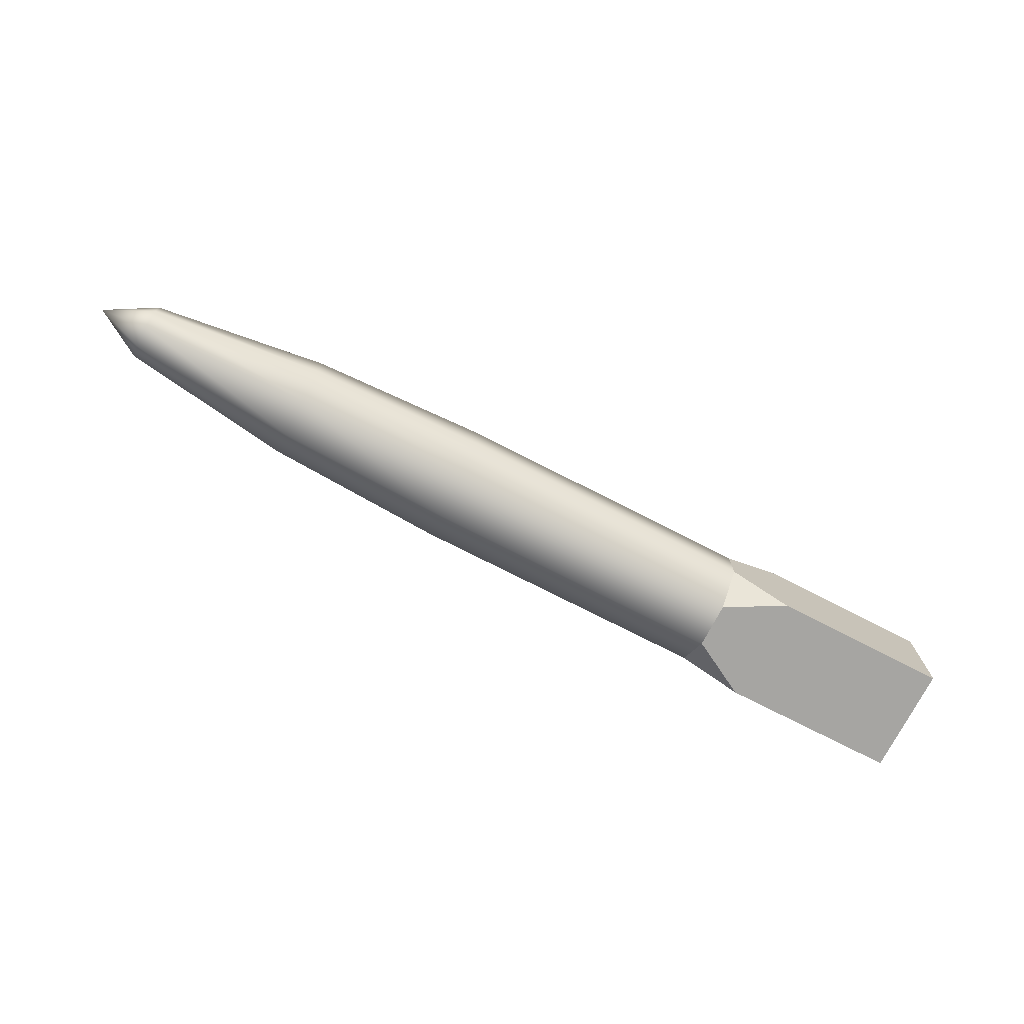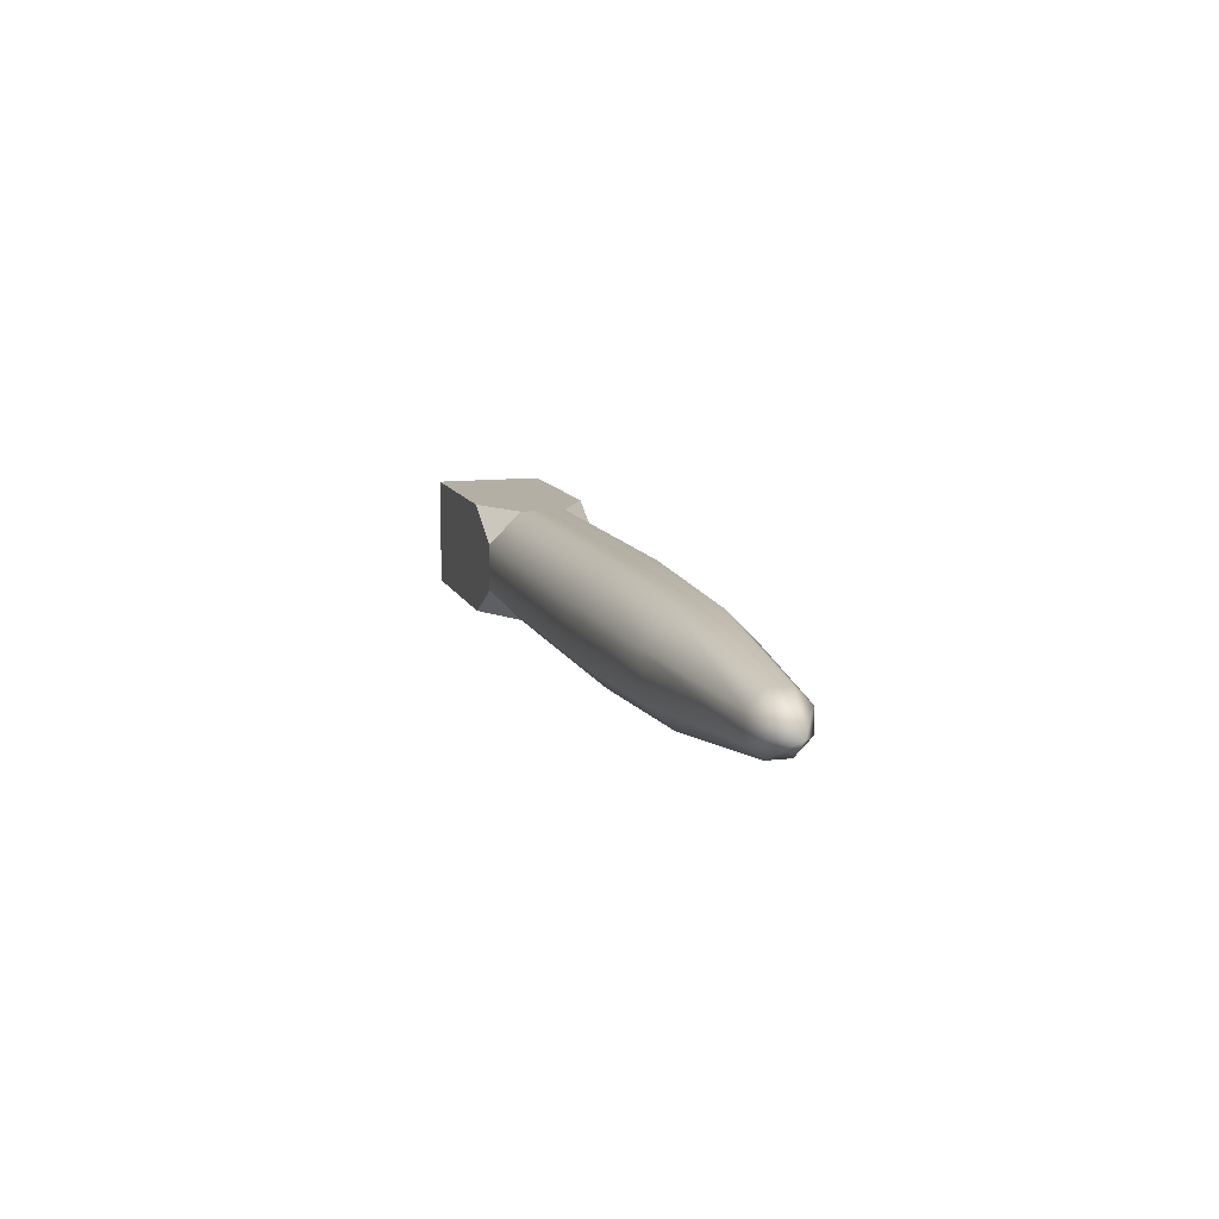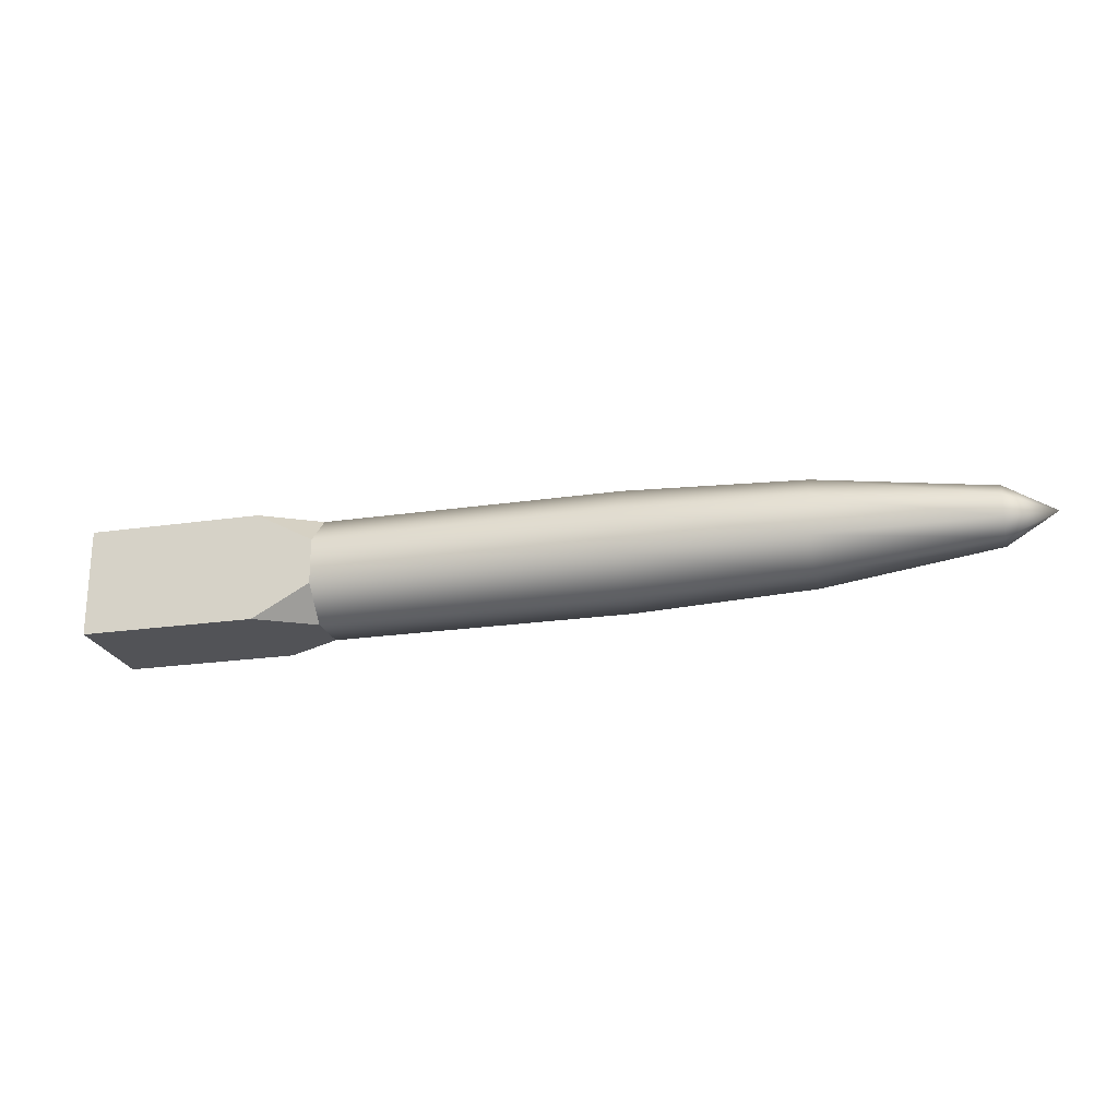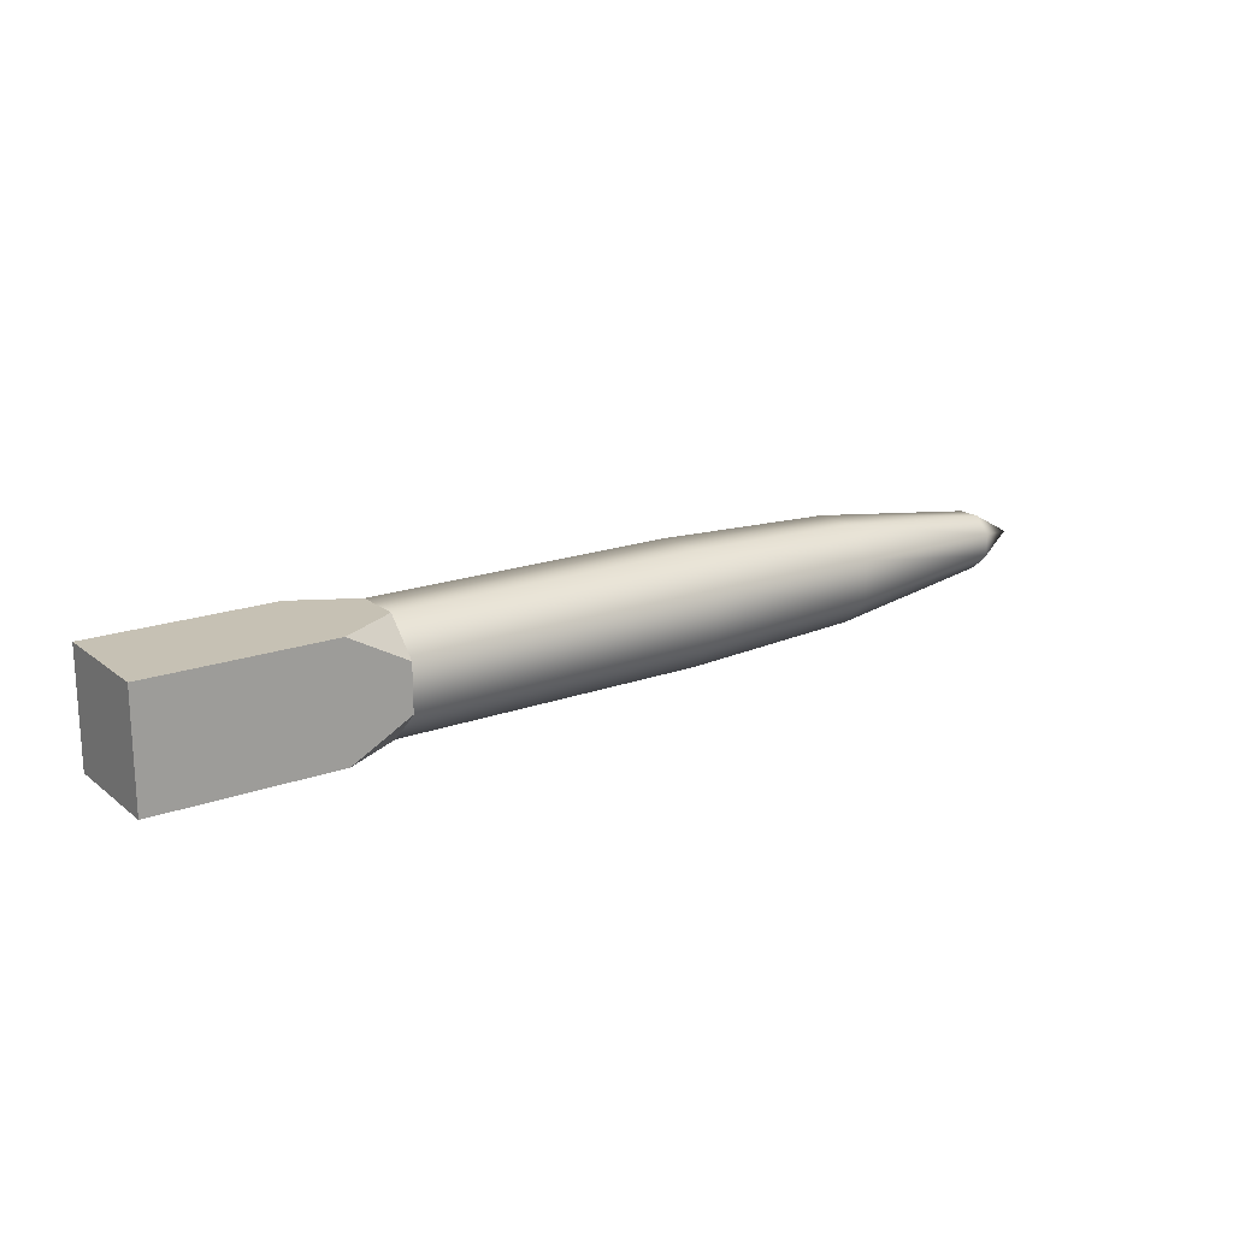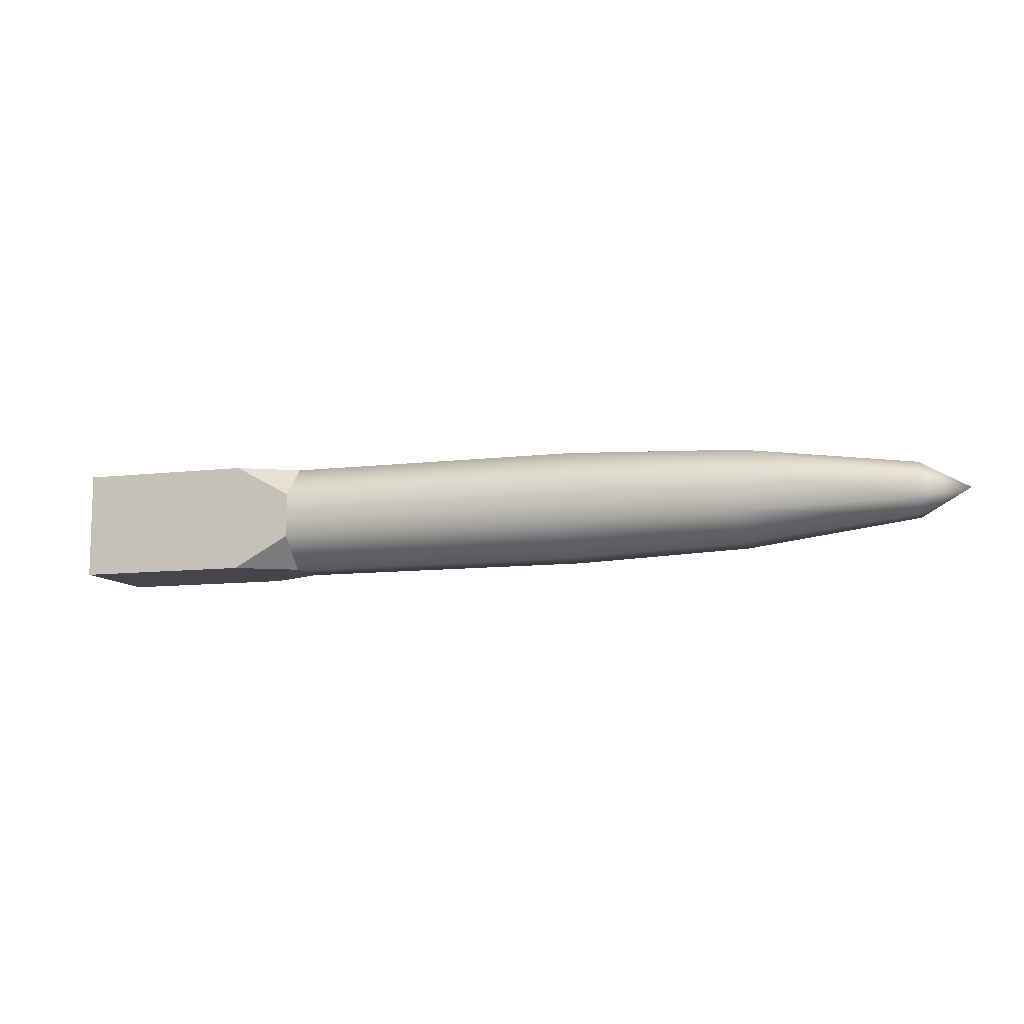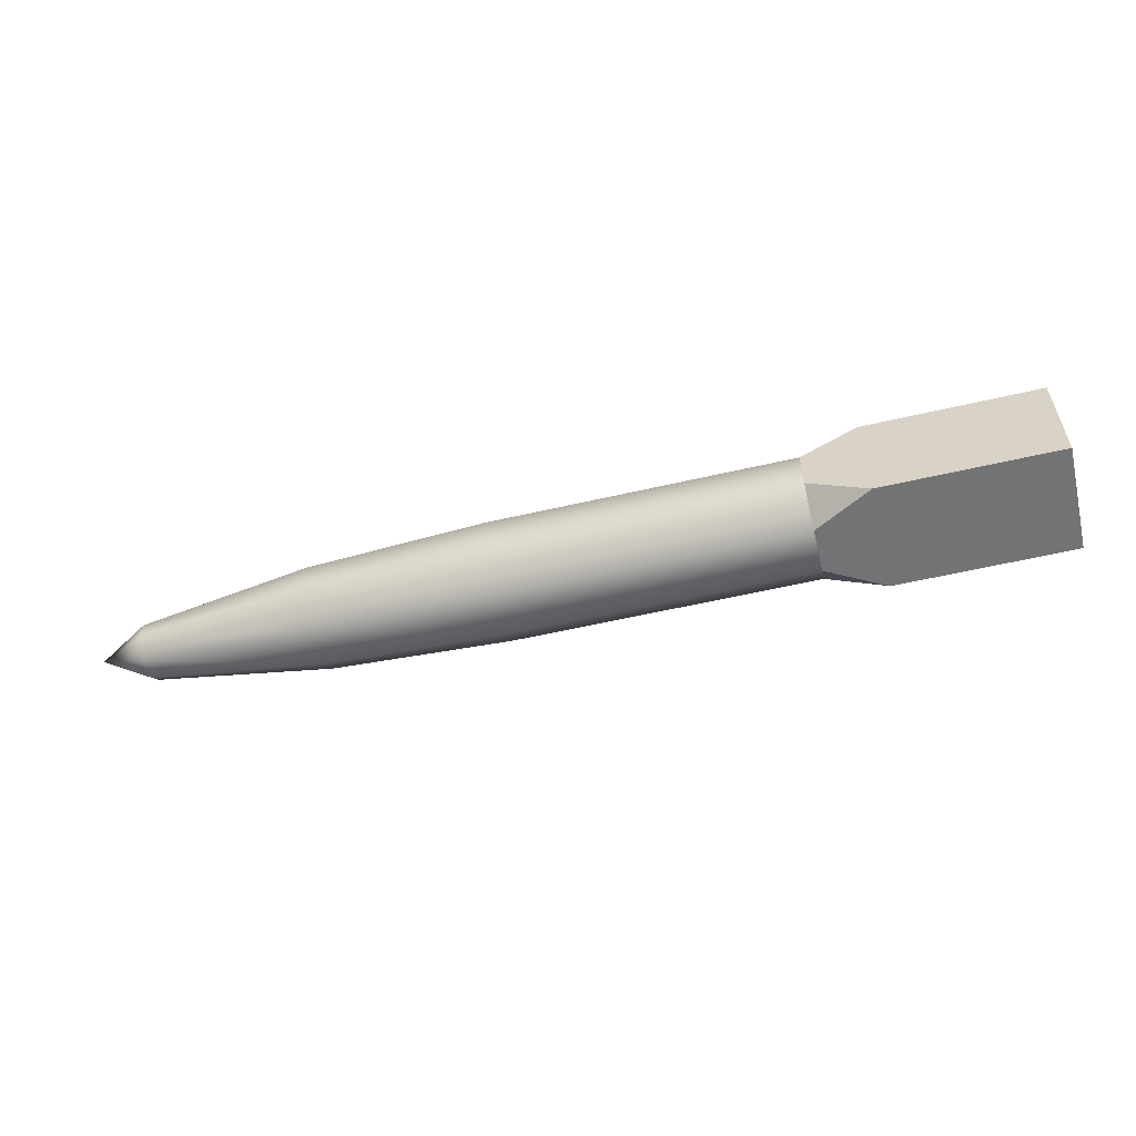
<metadata>
{"format":"obj","ext":"obj","renderer":"f3d","projection":"perspective","resolution":1024,"background":"white","views":[{"elev":-73.7,"azim":-27.2,"up":"+Z"},{"elev":11.3,"azim":-106.3,"up":"+Z"},{"elev":-22.3,"azim":-165.7,"up":"+Y"},{"elev":18.6,"azim":145.3,"up":"+Y"},{"elev":-10.0,"azim":-162.6,"up":"+Y"},{"elev":-55.7,"azim":13.8,"up":"+Z"}]}
</metadata>
<code>
g default
v -1.385 -0.0557 -0.09323
v -1.385 -0.0557 -0.1392
v -1.385 -0.02319 -0.1717
v -1.385 0.02279 -0.1717
v -1.385 0.0553 -0.1392
v -1.385 0.0553 -0.09323
v -1.385 0.02279 -0.06072
v -1.385 -0.02319 -0.06072
v -1.016 -0.1012 -0.07437
v -1.016 -0.1012 -0.158
v -1.016 -0.04202 -0.2172
v -1.016 0.04163 -0.2172
v -1.016 0.1008 -0.158
v -1.016 0.1008 -0.07437
v -1.016 0.04163 -0.01522
v -1.016 -0.04202 -0.01522
v -0.6358 -0.1162 -0.06812
v -0.6357 -0.1162 -0.1642
v -0.6357 -0.04824 -0.2321
v -0.6357 0.04785 -0.2321
v -0.6357 0.1158 -0.1642
v -0.6358 0.1158 -0.06812
v -0.6358 0.04785 -0.000173
v -0.6358 -0.04824 -0.000173
v 0.008638 -0.1162 -0.06806
v 0.008646 -0.1162 -0.1641
v 0.008652 -0.04824 -0.2321
v 0.008652 0.04785 -0.2321
v 0.008646 0.1158 -0.1641
v 0.008638 0.1158 -0.06806
v 0.008633 0.04785 -0.00012
v 0.008633 -0.04824 -0.00012
v -1.49 -0.000197 -0.1162
v 0.1324 -0.1162 -0.2321
v 0.1324 0.1158 -0.2321
v 0.1324 0.1158 -0.000109
v 0.1324 -0.1162 -0.000109
v 0.509 -0.1162 -7.8e-05
v 0.509 -0.1162 -0.2321
v 0.509 0.1158 -0.2321
v 0.509 0.1158 -7.8e-05
g FoodShortRLowerArm
f 1 2 10 9
f 2 3 11 10
f 3 4 12 11
f 4 5 13 12
f 5 6 14 13
f 6 7 15 14
f 7 8 16 15
f 8 1 9 16
f 9 10 18 17
f 10 11 19 18
f 11 12 20 19
f 12 13 21 20
f 13 14 22 21
f 14 15 23 22
f 15 16 24 23
f 16 9 17 24
f 17 18 26 25
f 18 19 27 26
f 19 20 28 27
f 20 21 29 28
f 21 22 30 29
f 22 23 31 30
f 23 24 32 31
f 24 17 25 32
f 2 1 33
f 3 2 33
f 4 3 33
f 5 4 33
f 6 5 33
f 7 6 33
f 8 7 33
f 1 8 33
f 39 40 38
f 40 41 38
f 25 26 34 37
f 26 27 34
f 27 28 35 34
f 28 29 35
f 29 30 36 35
f 30 31 36
f 31 32 37 36
f 32 25 37
f 37 34 39 38
f 34 35 40 39
f 35 36 41 40
f 36 37 38 41

</code>
